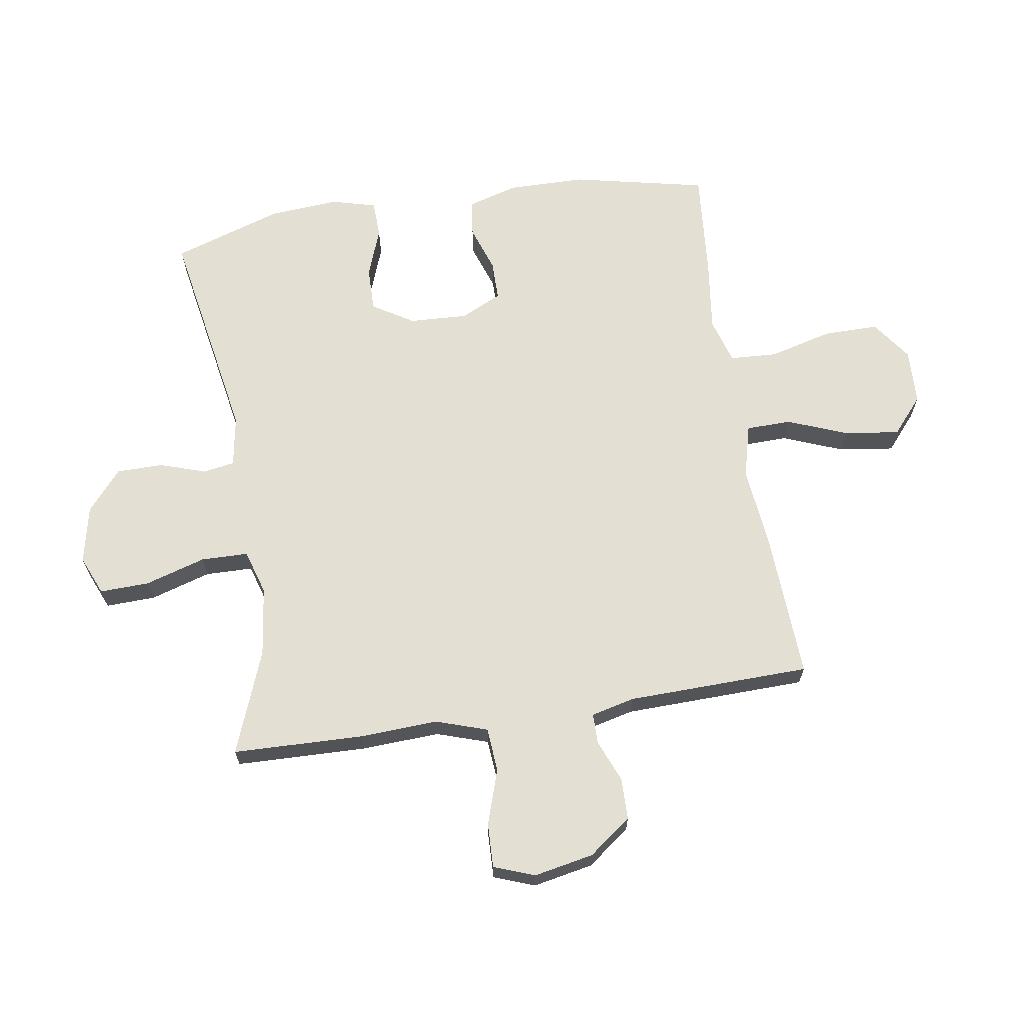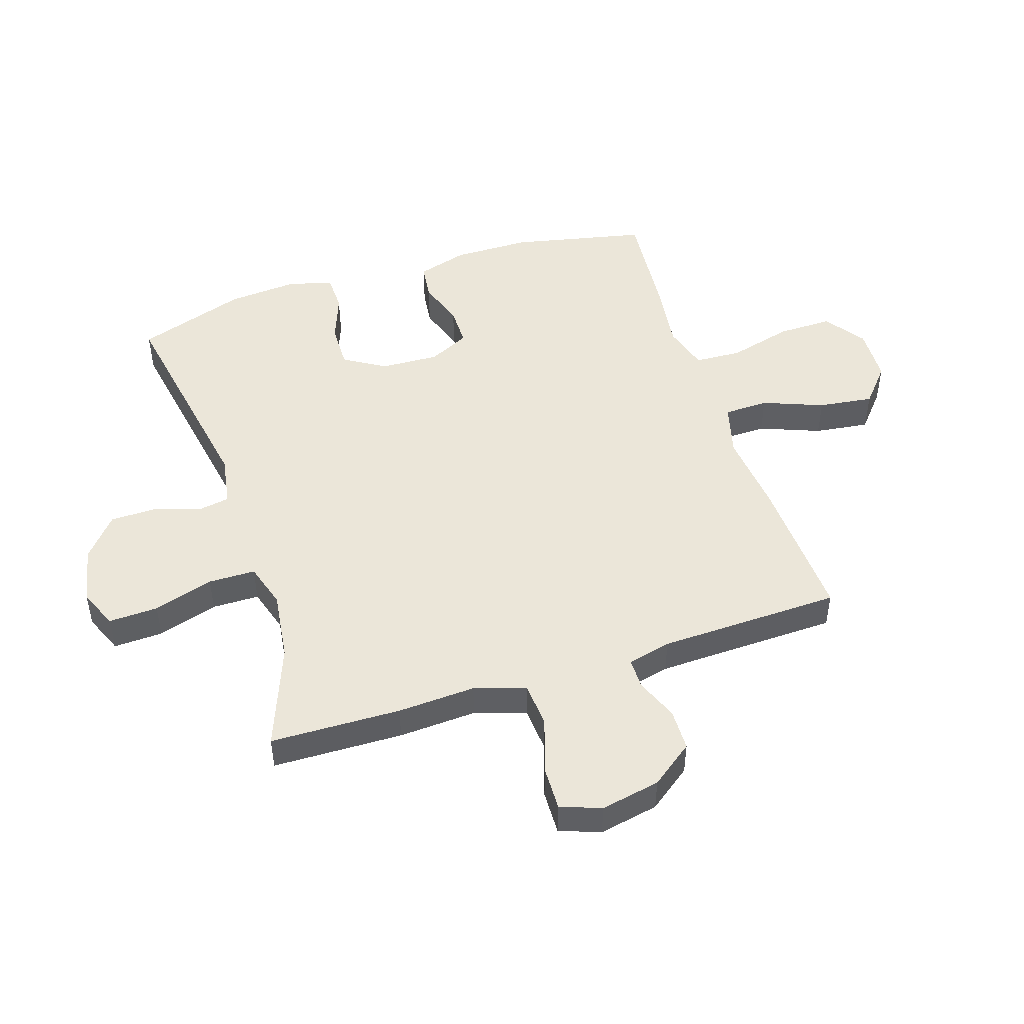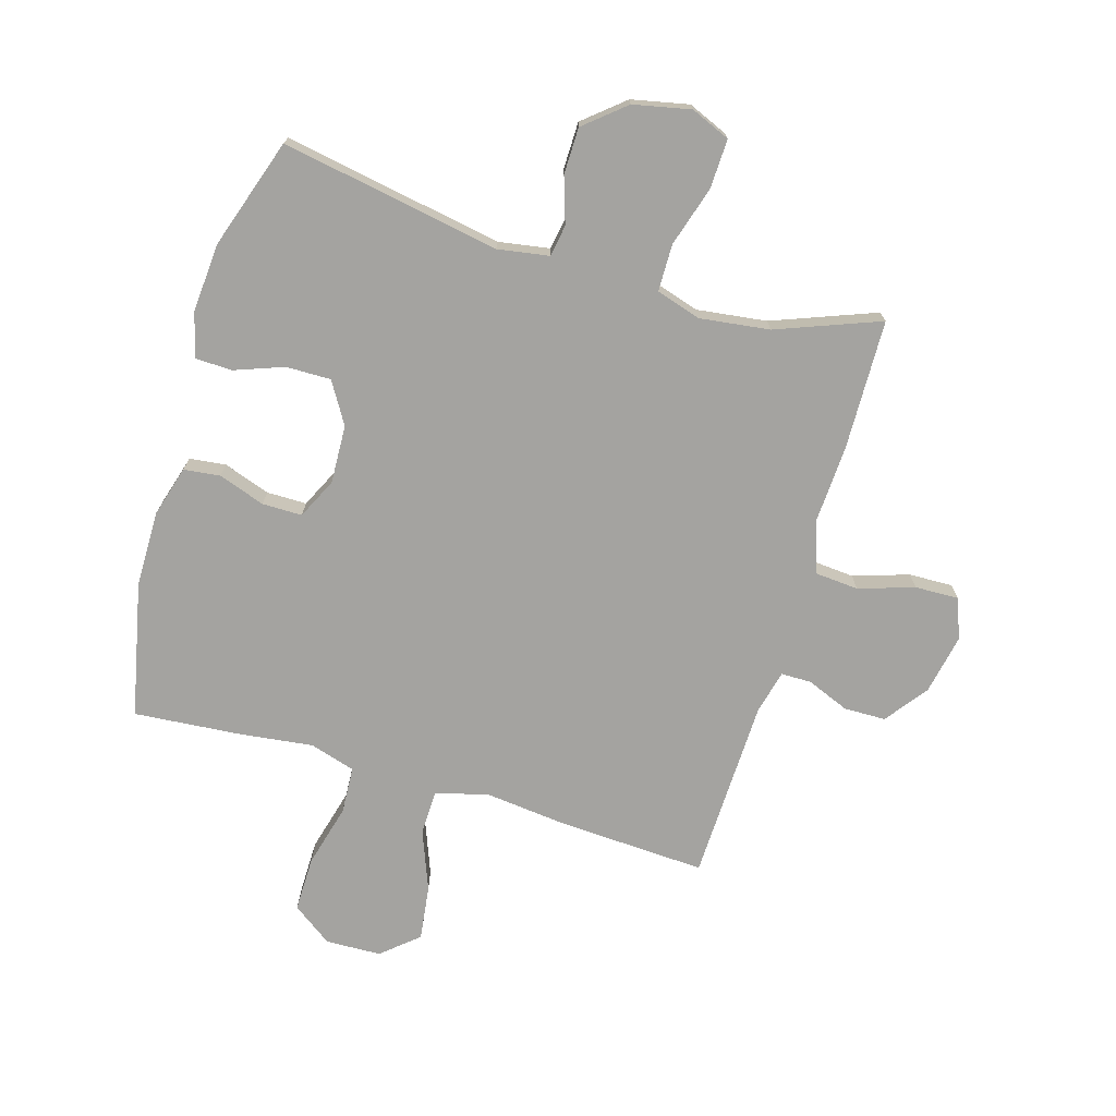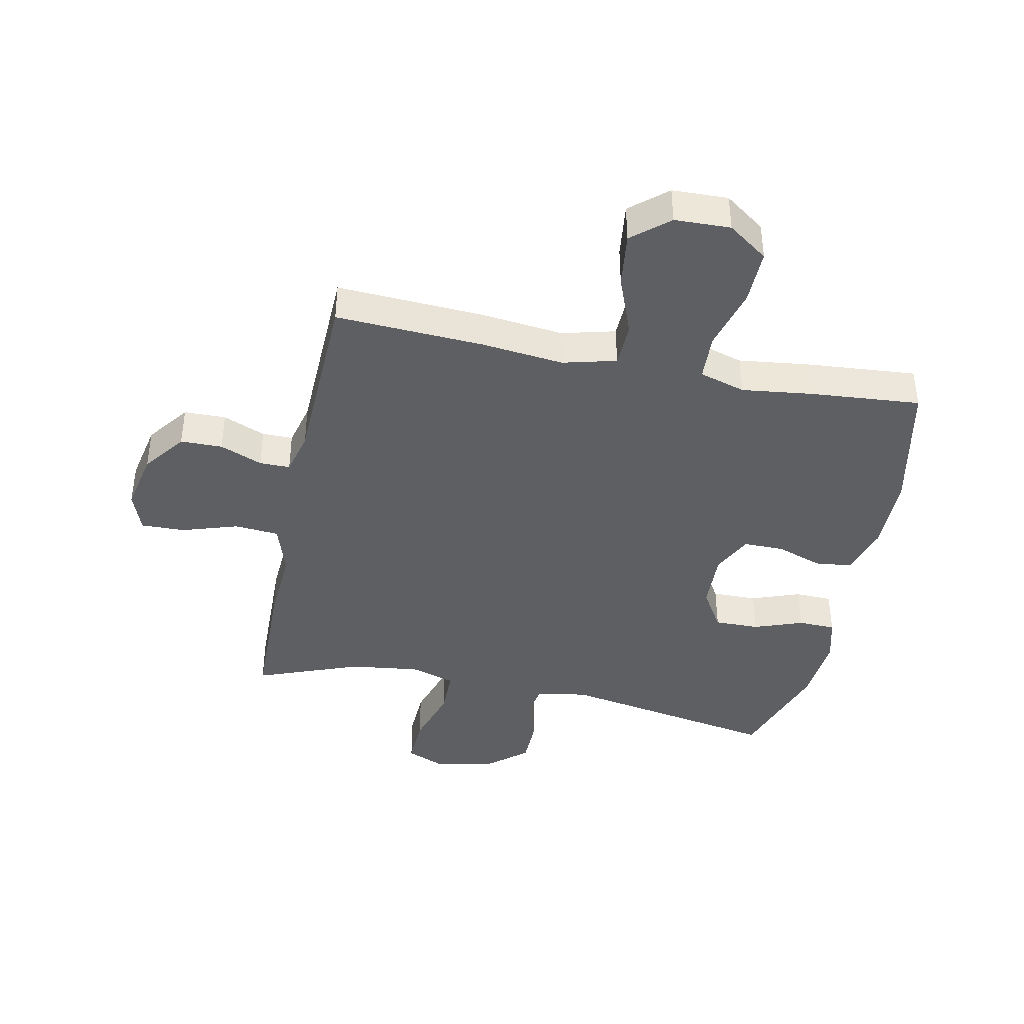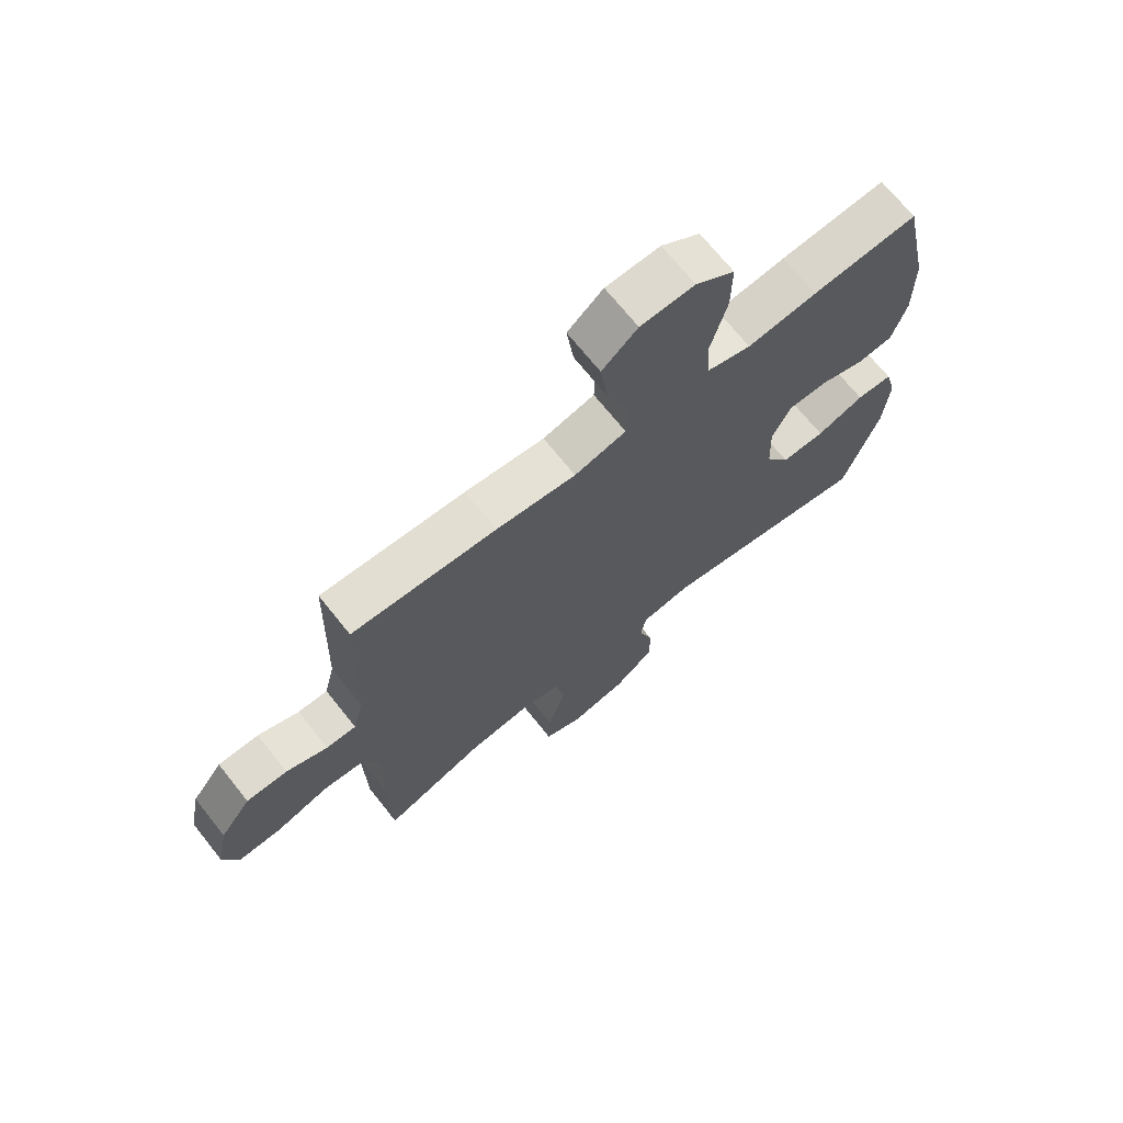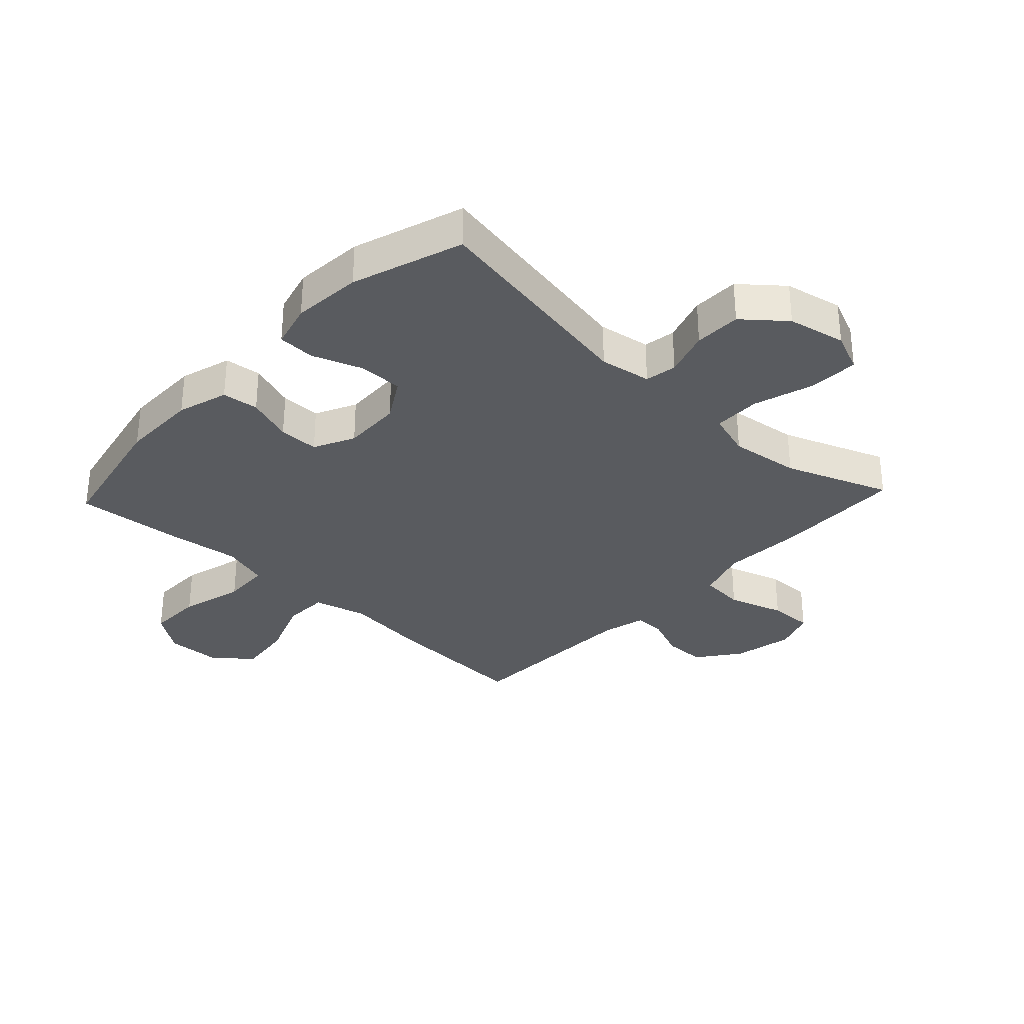
<metadata>
{"format":"obj","ext":"obj","renderer":"f3d","projection":"perspective","resolution":1024,"background":"white","views":[{"elev":66.4,"azim":-98.7,"up":"+Y"},{"elev":48.4,"azim":-107.8,"up":"+Y"},{"elev":-72.8,"azim":163.5,"up":"+Y"},{"elev":-40.8,"azim":-11.7,"up":"+Y"},{"elev":70.0,"azim":-38.6,"up":"+Z"},{"elev":-32.0,"azim":136.8,"up":"+Y"}]}
</metadata>
<code>
v 0.5 0.07 0.5
v 0.548 0.07 0.275
v 0.549 0.07 0.146
v 0.524 0.07 0.061
v 0.463 0.07 0.054
v 0.385 0.07 0.081
v 0.318 0.07 0.081
v 0.285 0.07 0.013
v 0.289 0.07 -0.085
v 0.331 0.07 -0.154
v 0.406 0.07 -0.153
v 0.488 0.07 -0.123
v 0.55 0.07 -0.125
v 0.57 0.07 -0.2
v 0.561 0.07 -0.316
v 0.5 0.07 -0.5
v 0.133 0.07 -0.434
v 0.047 0.07 -0.448
v 0.038 0.07 -0.501
v 0.063 0.07 -0.578
v 0.062 0.07 -0.656
v -0.006 0.07 -0.713
v -0.102 0.07 -0.733
v -0.168 0.07 -0.705
v -0.165 0.07 -0.622
v -0.134 0.07 -0.521
v -0.135 0.07 -0.442
v -0.21 0.07 -0.419
v -0.327 0.07 -0.434
v -0.5 0.07 -0.5
v -0.505 0.07 -0.281
v -0.498 0.07 -0.15
v -0.526 0.07 -0.064
v -0.6 0.07 -0.058
v -0.693 0.07 -0.088
v -0.767 0.07 -0.09
v -0.792 0.07 -0.022
v -0.772 0.07 0.078
v -0.719 0.07 0.149
v -0.649 0.07 0.15
v -0.578 0.07 0.121
v -0.527 0.07 0.121
v -0.509 0.07 0.194
v -0.5 0.07 0.5
v -0.252 0.07 0.487
v -0.115 0.07 0.472
v -0.026 0.07 0.495
v -0.024 0.07 0.57
v -0.063 0.07 0.671
v -0.075 0.07 0.763
v -0.014 0.07 0.815
v 0.079 0.07 0.818
v 0.146 0.07 0.77
v 0.145 0.07 0.678
v 0.117 0.07 0.572
v 0.121 0.07 0.493
v 0.198 0.07 0.47
v 0.318 0.07 0.485
v 0.5 0 0.5
v 0.548 0 0.275
v 0.549 0 0.146
v 0.524 0 0.061
v 0.463 0 0.054
v 0.385 0 0.081
v 0.318 0 0.081
v 0.285 0 0.013
v 0.289 0 -0.085
v 0.331 0 -0.154
v 0.406 0 -0.153
v 0.488 0 -0.123
v 0.55 0 -0.125
v 0.57 0 -0.2
v 0.561 0 -0.316
v 0.5 0 -0.5
v 0.133 0 -0.434
v 0.047 0 -0.448
v 0.038 0 -0.501
v 0.063 0 -0.578
v 0.062 0 -0.656
v -0.006 0 -0.713
v -0.102 0 -0.733
v -0.168 0 -0.705
v -0.165 0 -0.622
v -0.134 0 -0.521
v -0.135 0 -0.442
v -0.21 0 -0.419
v -0.327 0 -0.434
v -0.5 0 -0.5
v -0.505 0 -0.281
v -0.498 0 -0.15
v -0.526 0 -0.064
v -0.6 0 -0.058
v -0.693 0 -0.088
v -0.767 0 -0.09
v -0.792 0 -0.022
v -0.772 0 0.078
v -0.719 0 0.149
v -0.649 0 0.15
v -0.578 0 0.121
v -0.527 0 0.121
v -0.509 0 0.194
v -0.5 0 0.5
v -0.252 0 0.487
v -0.115 0 0.472
v -0.026 0 0.495
v -0.024 0 0.57
v -0.063 0 0.671
v -0.075 0 0.763
v -0.014 0 0.815
v 0.079 0 0.818
v 0.146 0 0.77
v 0.145 0 0.678
v 0.117 0 0.572
v 0.121 0 0.493
v 0.198 0 0.47
v 0.318 0 0.485
f 4 5 6
f 3 4 6
f 2 3 6
f 1 2 6
f 58 1 6
f 57 58 6
f 56 57 6 7
f 53 54 55
f 52 53 55
f 51 52 55
f 50 51 55
f 49 50 55
f 48 49 55
f 47 48 55 56
f 56 7 8
f 47 56 8
f 46 47 8
f 46 8 9
f 45 46 9
f 44 45 9
f 43 44 9
f 39 40 41
f 38 39 41
f 37 38 41
f 36 37 41
f 35 36 41
f 34 35 41
f 33 34 41 42
f 43 9 10
f 42 43 10
f 33 42 10
f 32 33 10
f 31 32 10
f 30 31 10
f 29 30 10
f 24 25 26
f 23 24 26
f 22 23 26
f 21 22 26
f 20 21 26
f 19 20 26
f 18 19 26 27
f 17 18 27 28
f 15 16 17
f 14 15 17
f 13 14 17
f 12 13 17
f 11 12 17
f 28 29 10 11
f 11 17 28
f 64 63 62
f 64 62 61
f 64 61 60
f 64 60 59
f 64 59 116
f 64 116 115
f 65 64 115 114
f 113 112 111
f 113 111 110
f 113 110 109
f 113 109 108
f 113 108 107
f 113 107 106
f 114 113 106 105
f 66 65 114
f 66 114 105
f 66 105 104
f 67 66 104
f 67 104 103
f 67 103 102
f 67 102 101
f 99 98 97
f 99 97 96
f 99 96 95
f 99 95 94
f 99 94 93
f 99 93 92
f 100 99 92 91
f 68 67 101
f 68 101 100
f 68 100 91
f 68 91 90
f 68 90 89
f 68 89 88
f 68 88 87
f 84 83 82
f 84 82 81
f 84 81 80
f 84 80 79
f 84 79 78
f 84 78 77
f 85 84 77 76
f 86 85 76 75
f 75 74 73
f 75 73 72
f 75 72 71
f 75 71 70
f 75 70 69
f 69 68 87 86
f 86 75 69
f 1 59 60 2
f 2 60 61 3
f 3 61 62 4
f 4 62 63 5
f 5 63 64 6
f 6 64 65 7
f 7 65 66 8
f 8 66 67 9
f 9 67 68 10
f 10 68 69 11
f 11 69 70 12
f 12 70 71 13
f 13 71 72 14
f 14 72 73 15
f 15 73 74 16
f 16 74 75 17
f 17 75 76 18
f 18 76 77 19
f 19 77 78 20
f 20 78 79 21
f 21 79 80 22
f 22 80 81 23
f 23 81 82 24
f 24 82 83 25
f 25 83 84 26
f 26 84 85 27
f 27 85 86 28
f 28 86 87 29
f 29 87 88 30
f 30 88 89 31
f 31 89 90 32
f 32 90 91 33
f 33 91 92 34
f 34 92 93 35
f 35 93 94 36
f 36 94 95 37
f 37 95 96 38
f 38 96 97 39
f 39 97 98 40
f 40 98 99 41
f 41 99 100 42
f 42 100 101 43
f 43 101 102 44
f 44 102 103 45
f 45 103 104 46
f 46 104 105 47
f 47 105 106 48
f 48 106 107 49
f 49 107 108 50
f 50 108 109 51
f 51 109 110 52
f 52 110 111 53
f 53 111 112 54
f 54 112 113 55
f 55 113 114 56
f 56 114 115 57
f 57 115 116 58
f 58 116 59 1

</code>
